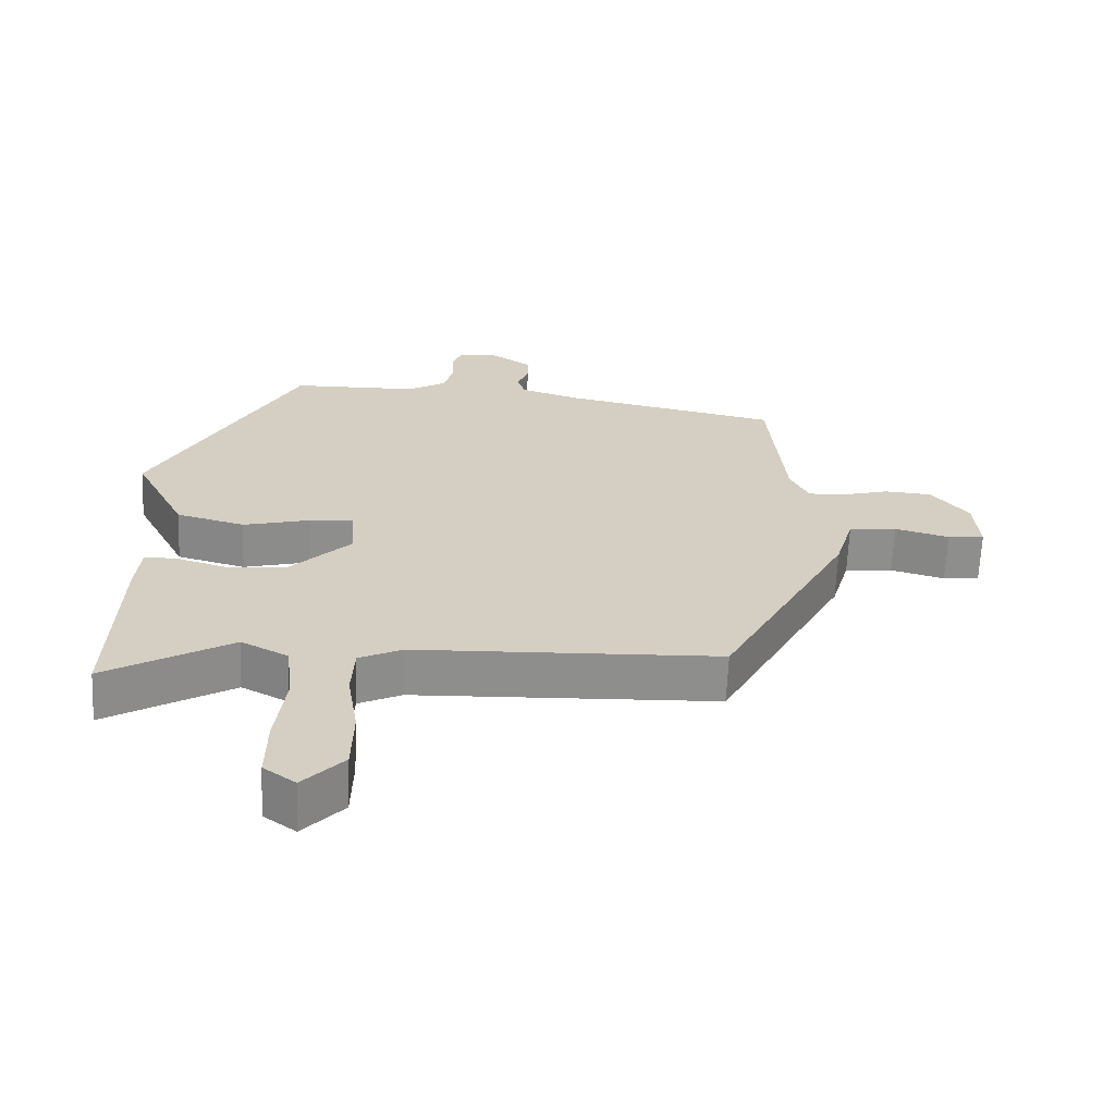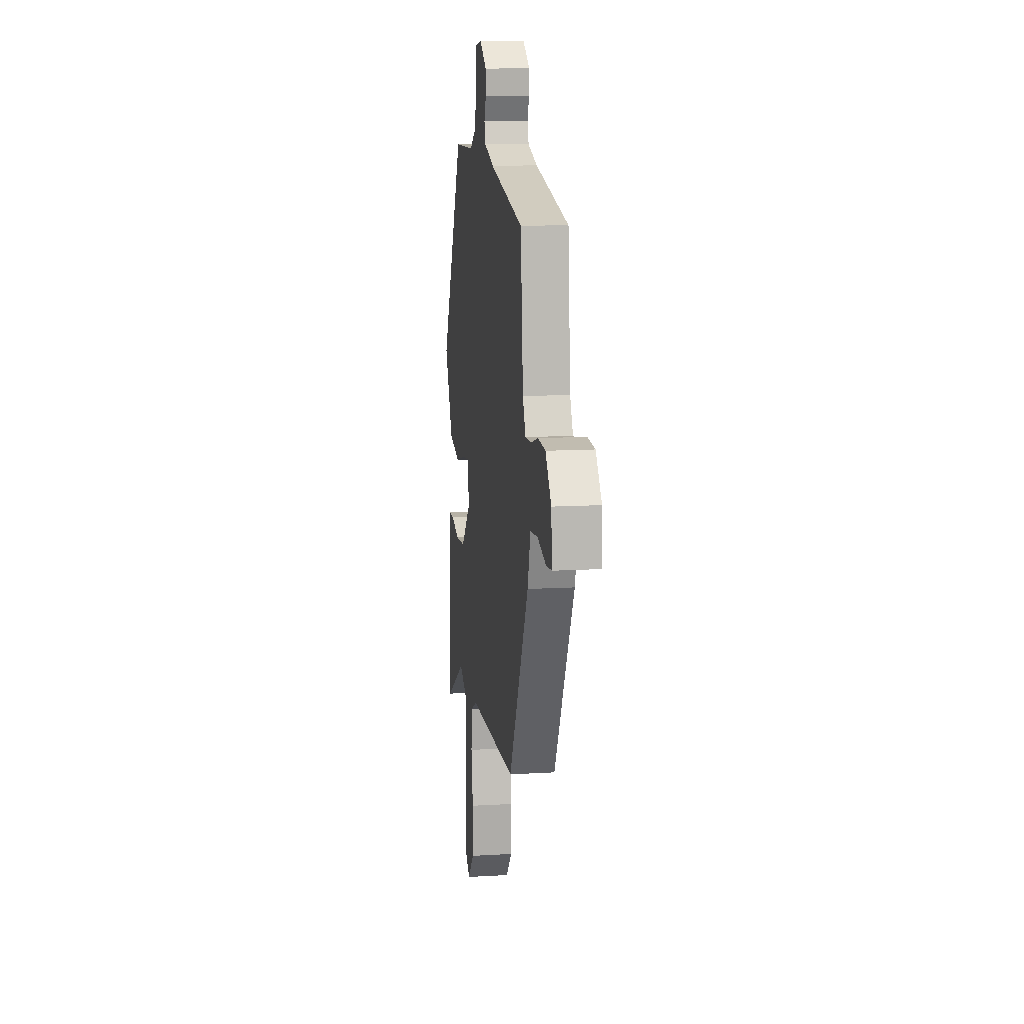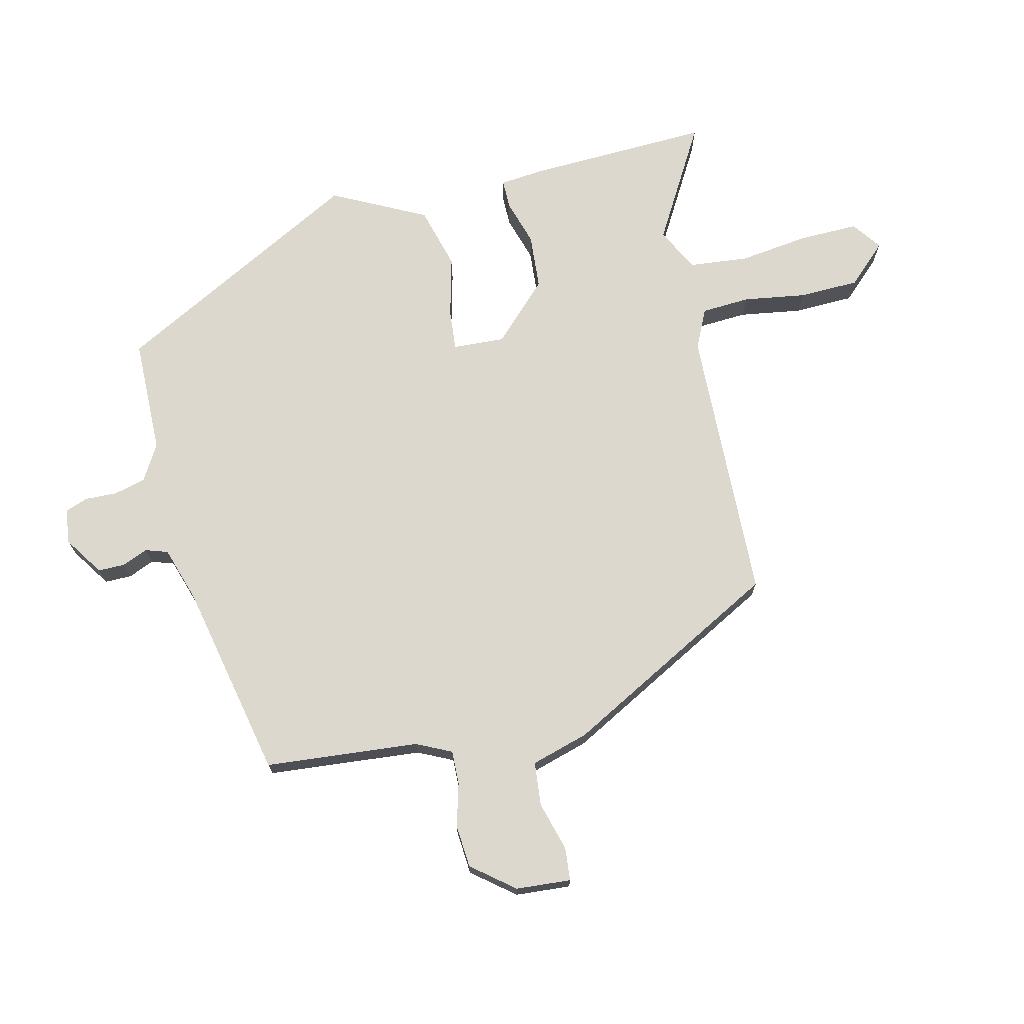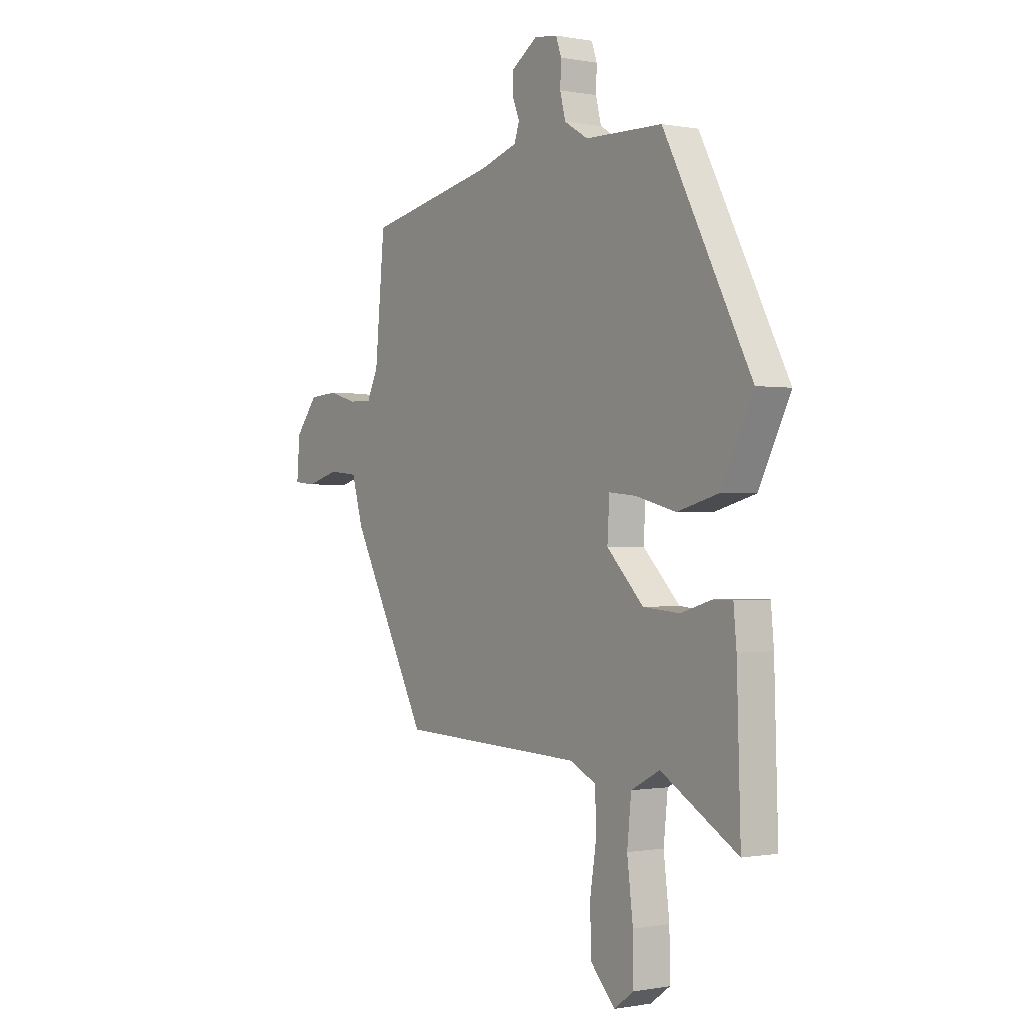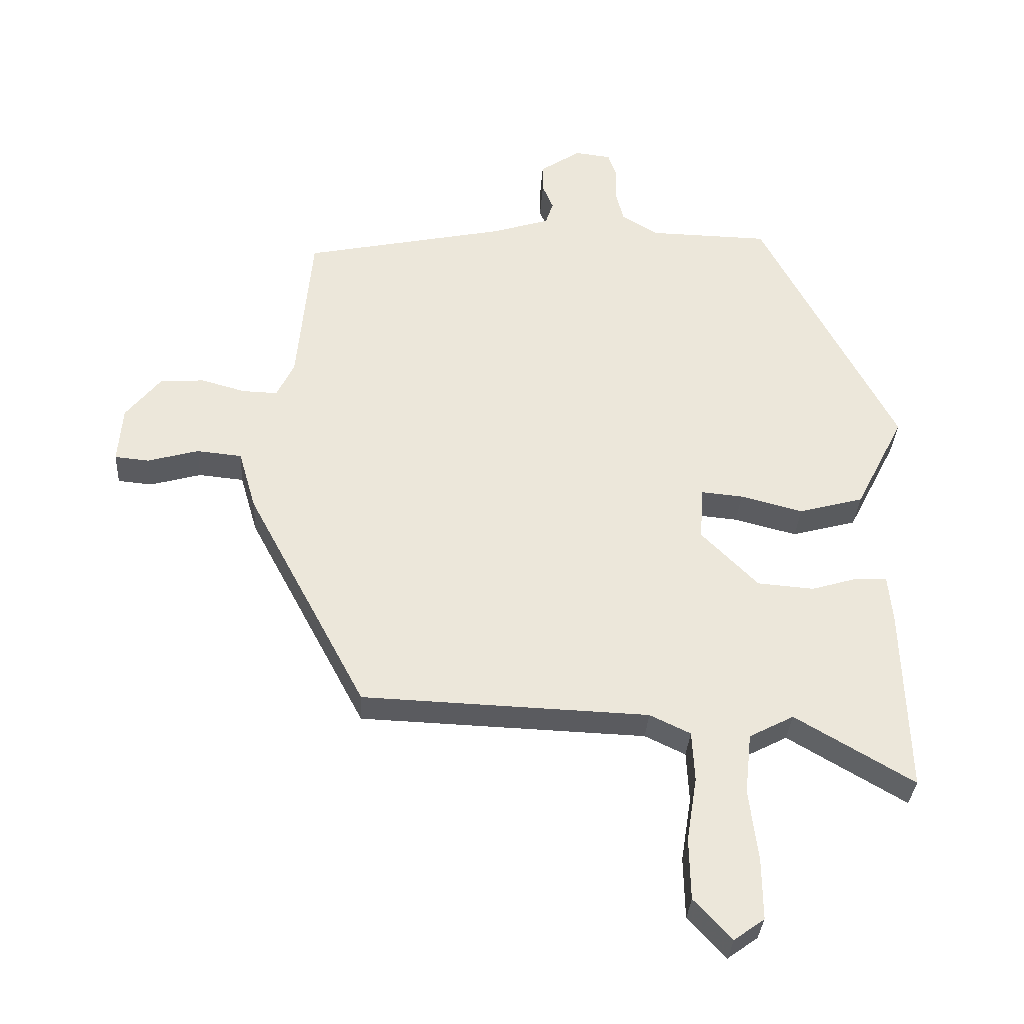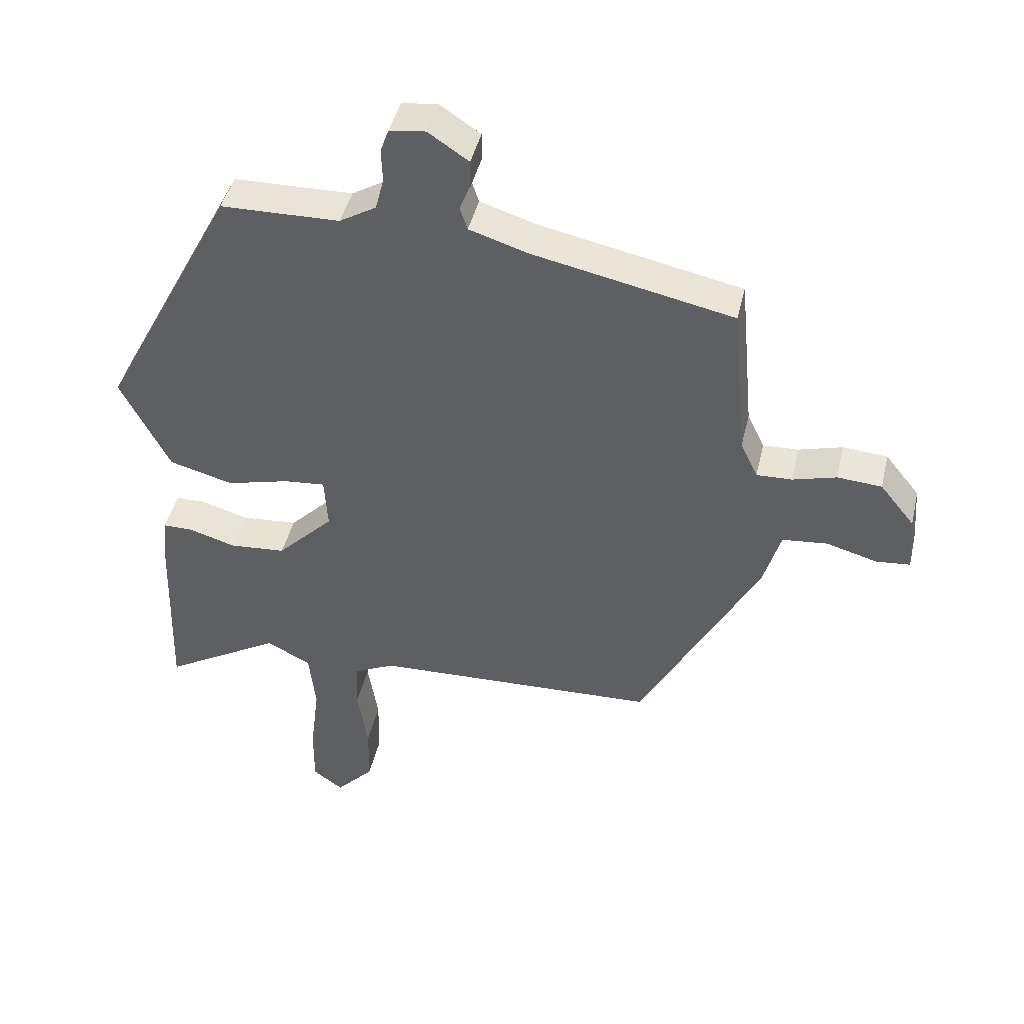
<metadata>
{"format":"obj","ext":"obj","renderer":"f3d","projection":"perspective","resolution":1024,"background":"white","views":[{"elev":-64.8,"azim":-2.5,"up":"+Z"},{"elev":12.3,"azim":82.1,"up":"+Z"},{"elev":72.2,"azim":76.4,"up":"+Y"},{"elev":-0.4,"azim":-124.8,"up":"+Z"},{"elev":-33.1,"azim":176.6,"up":"+Z"},{"elev":44.0,"azim":13.0,"up":"+Z"}]}
</metadata>
<code>
v 0.474 0.07 0.416
v 0.497 0.07 0.17
v 0.524 0.07 0.114
v 0.579 0.07 0.116
v 0.647 0.07 0.135
v 0.716 0.07 0.13
v 0.77 0.07 0.063
v 0.777 0.07 -0.025
v 0.724 0.07 -0.03
v 0.645 0.07 -0.008
v 0.575 0.07 -0.015
v 0.548 0.07 -0.108
v 0.363 0.07 -0.455
v -0.081 0.07 -0.472
v -0.144 0.07 -0.502
v -0.148 0.07 -0.58
v -0.132 0.07 -0.68
v -0.134 0.07 -0.776
v -0.193 0.07 -0.839
v -0.24 0.07 -0.805
v -0.239 0.07 -0.711
v -0.225 0.07 -0.598
v -0.235 0.07 -0.504
v -0.304 0.07 -0.468
v -0.488 0.07 -0.576
v -0.479 0.07 -0.287
v -0.472 0.07 -0.213
v -0.425 0.07 -0.213
v -0.352 0.07 -0.235
v -0.264 0.07 -0.228
v -0.176 0.07 -0.139
v -0.181 0.07 -0.056
v -0.246 0.07 -0.062
v -0.343 0.07 -0.087
v -0.443 0.07 -0.06
v -0.519 0.07 0.089
v -0.309 0.07 0.487
v -0.124 0.07 0.491
v -0.067 0.07 0.525
v -0.054 0.07 0.576
v -0.056 0.07 0.627
v -0.043 0.07 0.664
v 0.013 0.07 0.671
v 0.076 0.07 0.629
v 0.076 0.07 0.586
v 0.059 0.07 0.545
v 0.071 0.07 0.509
v 0.16 0.07 0.481
v 0.474 0 0.416
v 0.497 0 0.17
v 0.524 0 0.114
v 0.579 0 0.116
v 0.647 0 0.135
v 0.716 0 0.13
v 0.77 0 0.063
v 0.777 0 -0.025
v 0.724 0 -0.03
v 0.645 0 -0.008
v 0.575 0 -0.015
v 0.548 0 -0.108
v 0.363 0 -0.455
v -0.081 0 -0.472
v -0.144 0 -0.502
v -0.148 0 -0.58
v -0.132 0 -0.68
v -0.134 0 -0.776
v -0.193 0 -0.839
v -0.24 0 -0.805
v -0.239 0 -0.711
v -0.225 0 -0.598
v -0.235 0 -0.504
v -0.304 0 -0.468
v -0.488 0 -0.576
v -0.479 0 -0.287
v -0.472 0 -0.213
v -0.425 0 -0.213
v -0.352 0 -0.235
v -0.264 0 -0.228
v -0.176 0 -0.139
v -0.181 0 -0.056
v -0.246 0 -0.062
v -0.343 0 -0.087
v -0.443 0 -0.06
v -0.519 0 0.089
v -0.309 0 0.487
v -0.124 0 0.491
v -0.067 0 0.525
v -0.054 0 0.576
v -0.056 0 0.627
v -0.043 0 0.664
v 0.013 0 0.671
v 0.076 0 0.629
v 0.076 0 0.586
v 0.059 0 0.545
v 0.071 0 0.509
v 0.16 0 0.481
f 43 44 45 46
f 43 46 47
f 40 41 42 43
f 39 40 43 47
f 38 39 47 48
f 33 34 35 36
f 32 33 36 37
f 26 27 28 29
f 24 25 26 29
f 23 24 29 30
f 22 23 30 31
f 20 21 22
f 19 20 22 31
f 16 17 18 19
f 15 16 19 31
f 11 12 13 14
f 11 14 15 31
f 7 8 9 10
f 7 10 11
f 4 5 6 7
f 3 4 7 11
f 2 3 11 31
f 32 37 38 48
f 31 32 48
f 1 2 31 48
f 94 93 92 91
f 95 94 91
f 91 90 89 88
f 95 91 88 87
f 96 95 87 86
f 84 83 82 81
f 85 84 81 80
f 77 76 75 74
f 77 74 73 72
f 78 77 72 71
f 79 78 71 70
f 70 69 68
f 79 70 68 67
f 67 66 65 64
f 79 67 64 63
f 62 61 60 59
f 79 63 62 59
f 58 57 56 55
f 59 58 55
f 55 54 53 52
f 59 55 52 51
f 79 59 51 50
f 96 86 85 80
f 96 80 79
f 96 79 50 49
f 1 49 50 2
f 2 50 51 3
f 3 51 52 4
f 4 52 53 5
f 5 53 54 6
f 6 54 55 7
f 7 55 56 8
f 8 56 57 9
f 9 57 58 10
f 10 58 59 11
f 11 59 60 12
f 12 60 61 13
f 13 61 62 14
f 14 62 63 15
f 15 63 64 16
f 16 64 65 17
f 17 65 66 18
f 18 66 67 19
f 19 67 68 20
f 20 68 69 21
f 21 69 70 22
f 22 70 71 23
f 23 71 72 24
f 24 72 73 25
f 25 73 74 26
f 26 74 75 27
f 27 75 76 28
f 28 76 77 29
f 29 77 78 30
f 30 78 79 31
f 31 79 80 32
f 32 80 81 33
f 33 81 82 34
f 34 82 83 35
f 35 83 84 36
f 36 84 85 37
f 37 85 86 38
f 38 86 87 39
f 39 87 88 40
f 40 88 89 41
f 41 89 90 42
f 42 90 91 43
f 43 91 92 44
f 44 92 93 45
f 45 93 94 46
f 46 94 95 47
f 47 95 96 48
f 48 96 49 1

</code>
